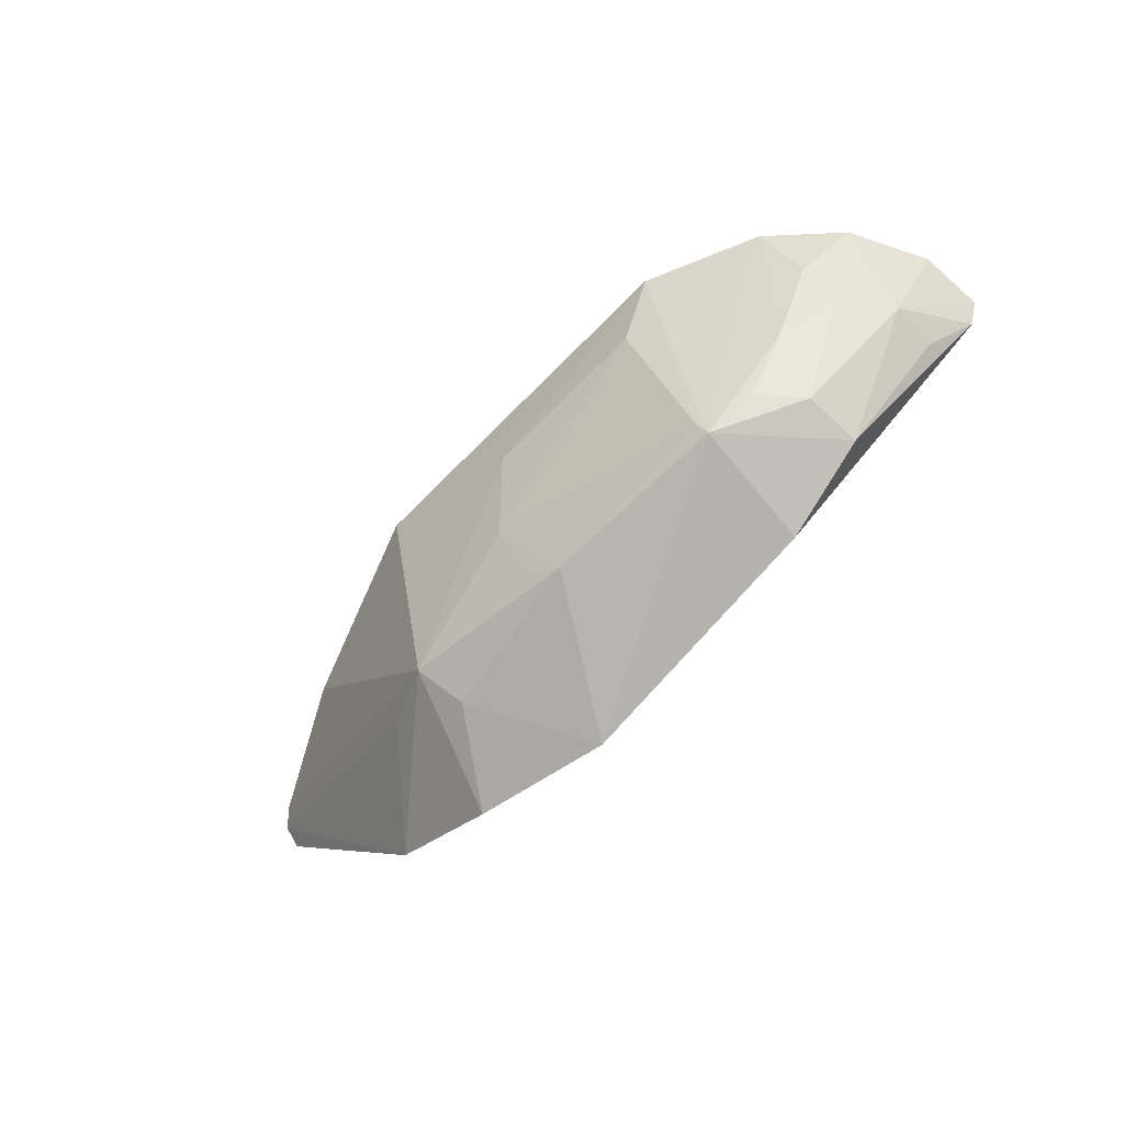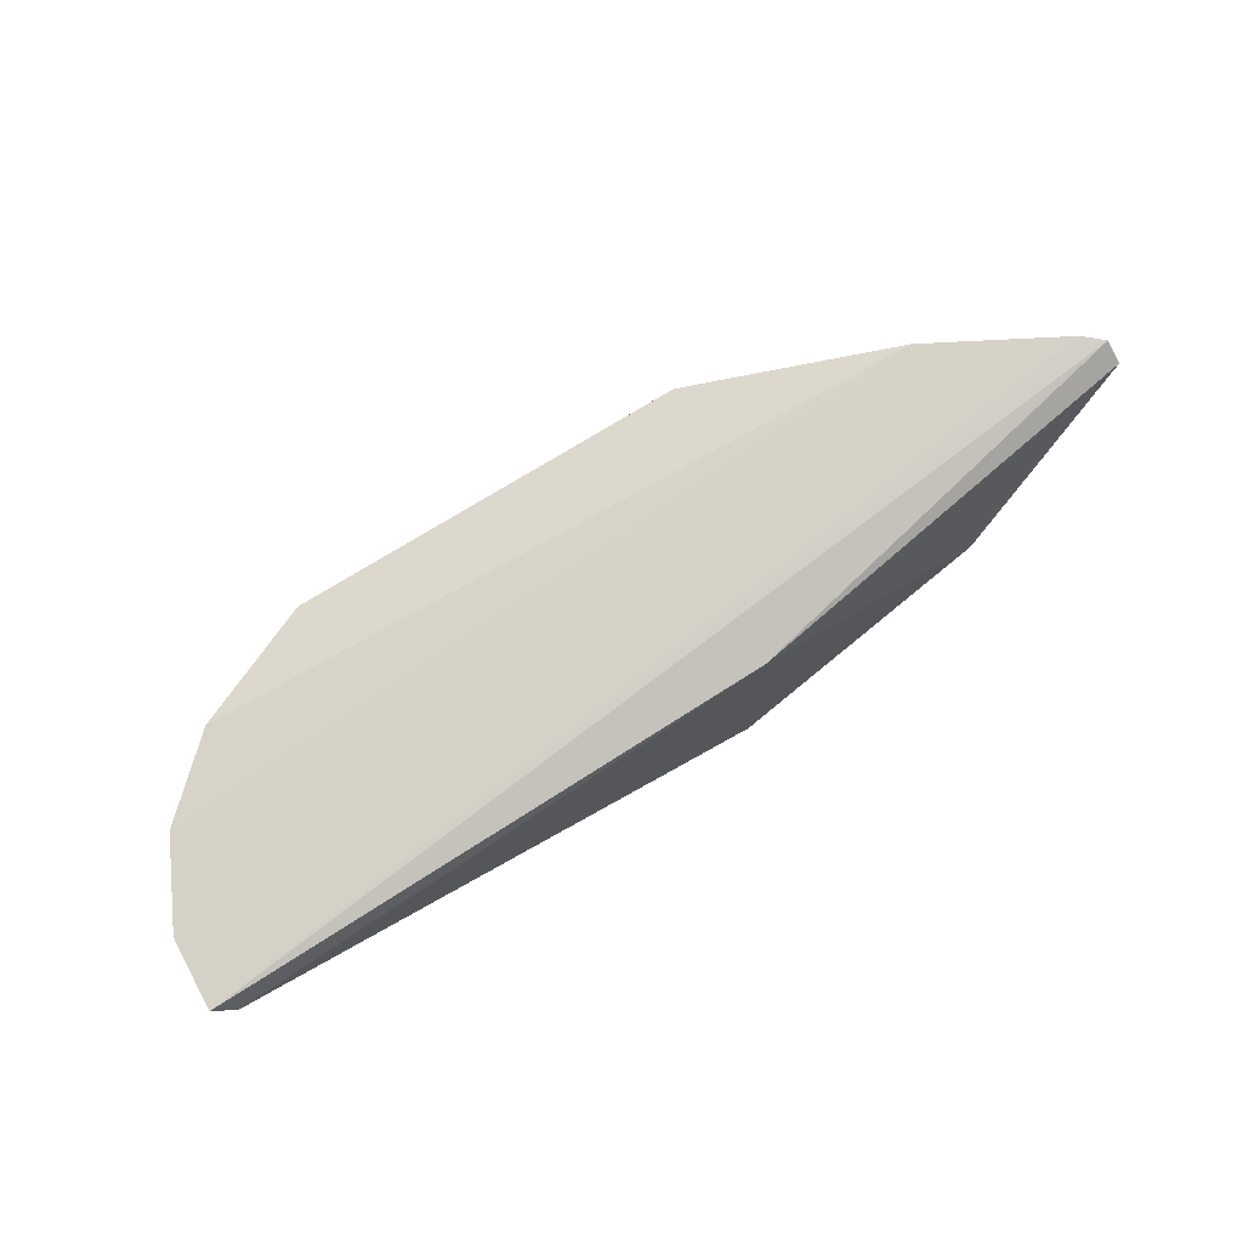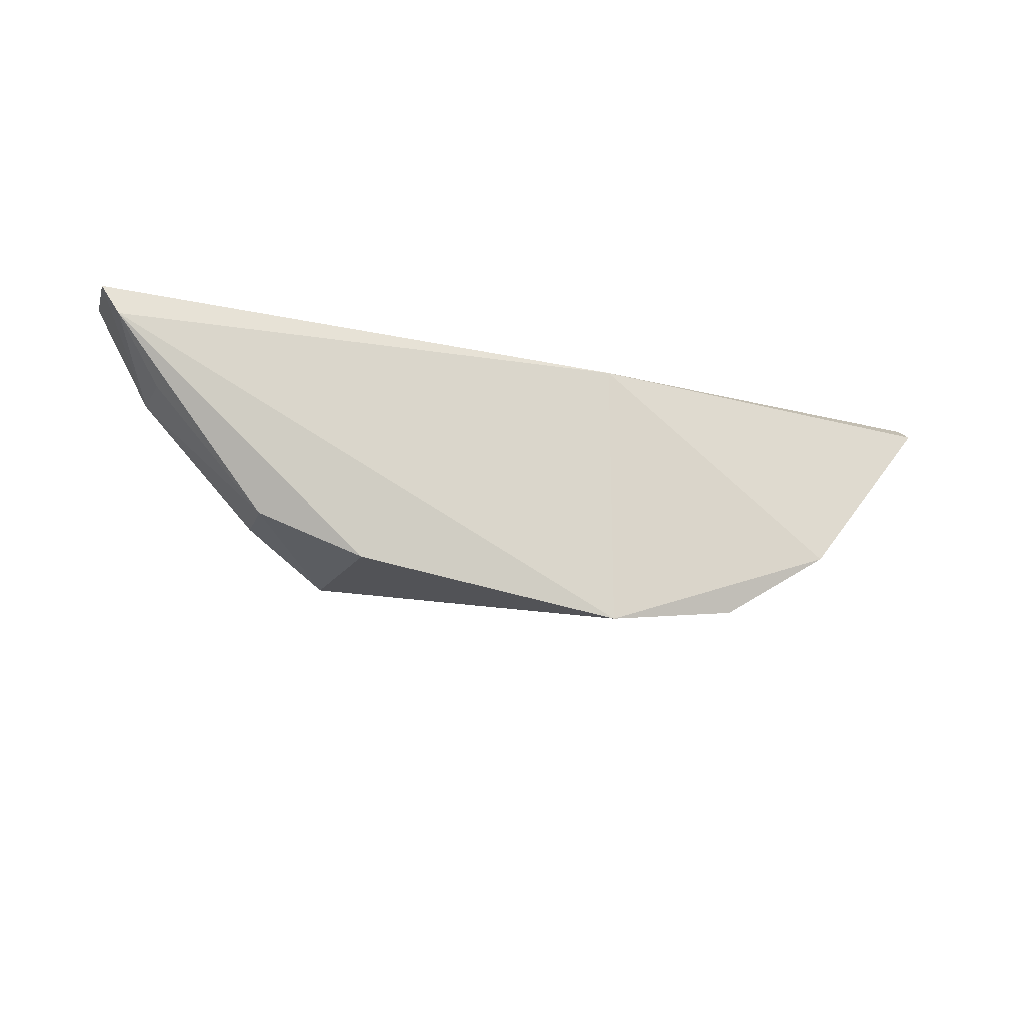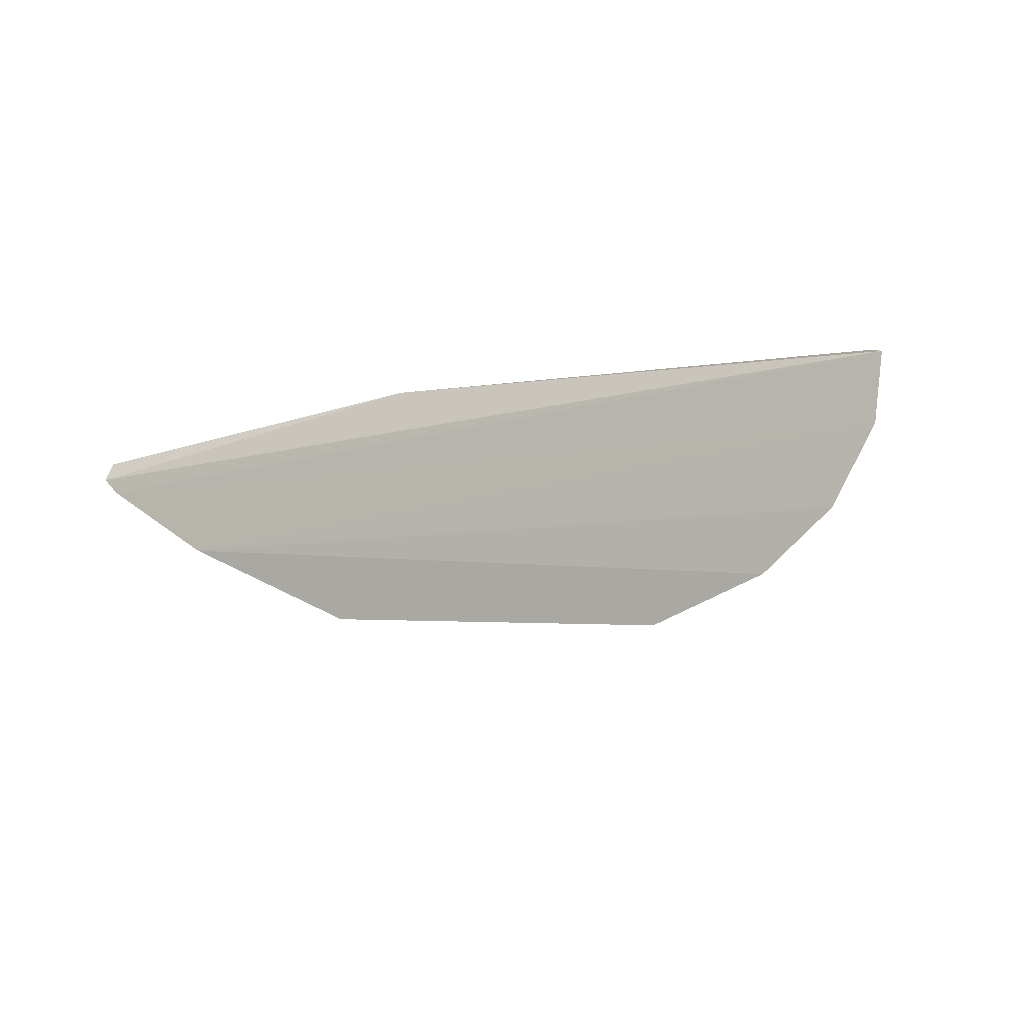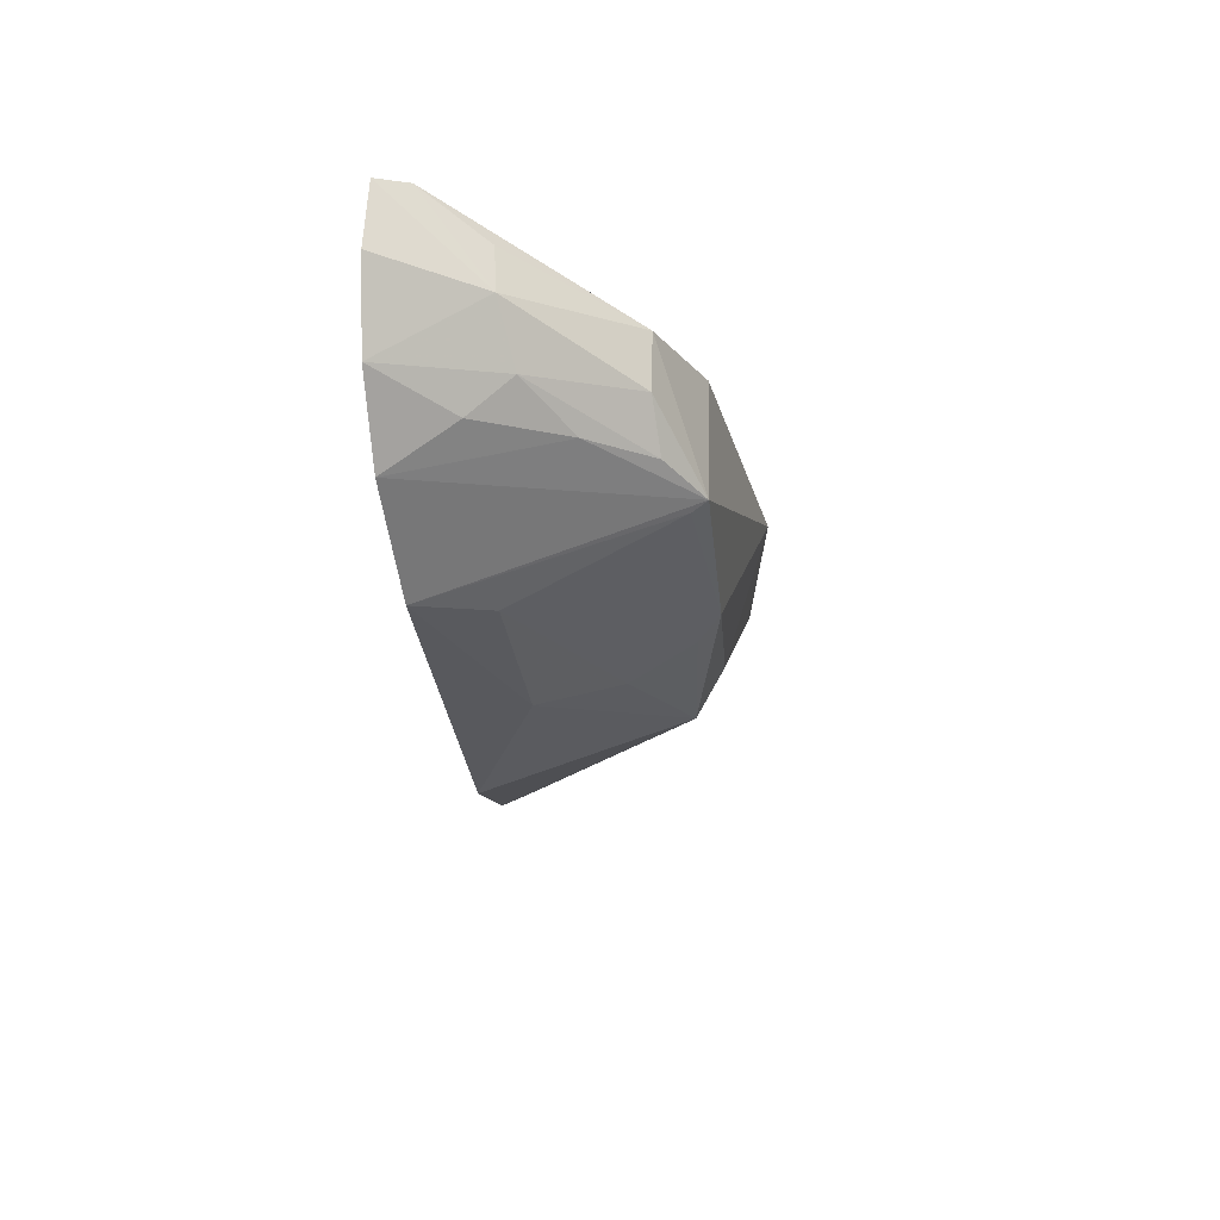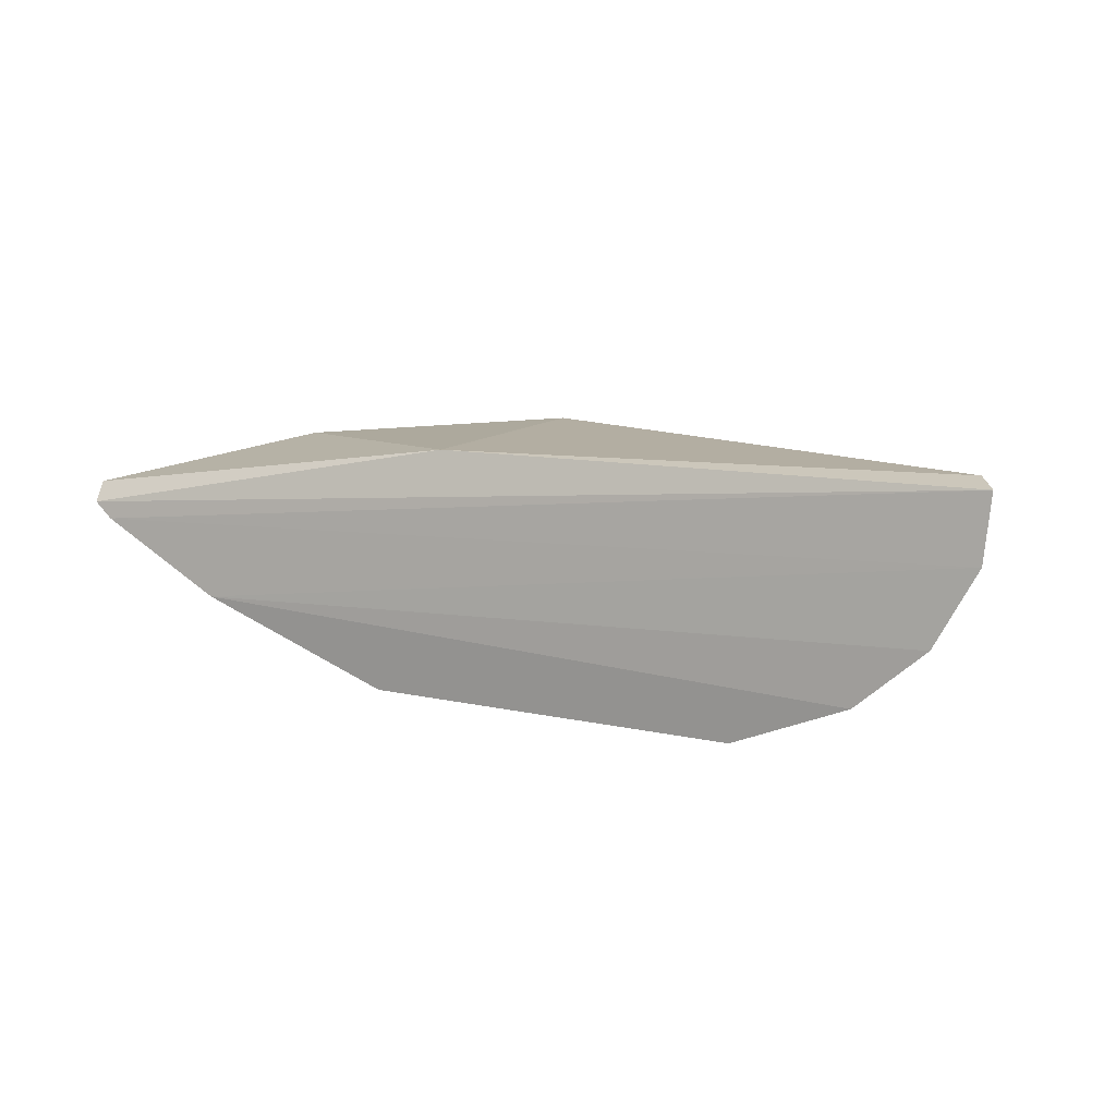
<metadata>
{"format":"obj","ext":"obj","renderer":"f3d","projection":"perspective","resolution":1024,"background":"white","views":[{"elev":-72.7,"azim":-136.4,"up":"+Y"},{"elev":76.1,"azim":-32.7,"up":"+Y"},{"elev":-19.6,"azim":-20.1,"up":"+Y"},{"elev":-4.3,"azim":-149.8,"up":"+Z"},{"elev":-30.6,"azim":-83.9,"up":"+Z"},{"elev":10.9,"azim":-154.4,"up":"+Z"}]}
</metadata>
<code>
v -0.008105 -0.4911 0.05876
v 0.147 -0.3852 0.03657
v -0.00805 -0.3864 0.05821
v -0.2132 -0.382 0.05768
v -0.1249 -0.3805 -0.03764
v 0.1463 -0.3796 0.02906
v -0.2066 -0.3933 0.06041
v 0.08946 -0.4536 0.05157
v -0.1953 -0.3789 0.003319
v 0.02964 -0.4601 -0.0008777
v 0.0903 -0.3772 -0.004356
v -0.1899 -0.4167 0.03015
v 0.04588 -0.4813 0.05153
v 0.05388 -0.4494 0.01083
v -0.1691 -0.3788 -0.01958
v 0.01663 -0.3801 -0.03431
v 0.139 -0.3787 0.02286
v -0.211 -0.3803 0.03236
v -0.1088 -0.4753 0.05311
v -0.03978 -0.474 0.003289
v -0.1514 -0.4374 0.002701
v -0.03983 -0.4081 -0.02915
v -0.1472 -0.4599 0.04548
v 0.0232 -0.4719 0.01686
v -0.1121 -0.4745 0.003237
v -0.1746 -0.4212 0.01093
v -0.02482 -0.4397 -0.01431
v -0.1891 -0.4157 0.04906
v -0.1066 -0.4067 -0.03044
v -0.1456 -0.4592 0.02265
v -0.1734 -0.4052 -0.003162
v -0.02879 -0.4649 -0.001209
v -0.1104 -0.4685 -0.0001706
v -0.1318 -0.461 0.006512
f 6 3 2
f 6 4 3
f 7 1 3
f 7 3 4
f 8 2 3
f 8 3 1
f 8 6 2
f 12 7 4
f 13 10 8
f 13 8 1
f 14 10 6
f 14 6 8
f 14 8 10
f 15 11 5
f 15 9 11
f 16 11 10
f 16 5 11
f 17 6 10
f 17 10 11
f 17 4 6
f 18 11 9
f 18 17 11
f 18 4 17
f 18 12 4
f 18 9 12
f 19 1 7
f 22 16 10
f 22 5 16
f 23 19 7
f 24 13 1
f 24 1 20
f 24 20 10
f 24 10 13
f 25 20 1
f 25 1 19
f 25 19 23
f 25 21 15
f 25 15 5
f 26 12 9
f 27 22 10
f 28 23 7
f 28 7 12
f 28 12 23
f 29 5 22
f 29 22 27
f 30 25 23
f 30 23 12
f 30 12 26
f 31 26 9
f 31 9 15
f 31 15 21
f 31 21 26
f 32 27 10
f 32 10 20
f 32 20 27
f 33 27 20
f 33 20 25
f 33 29 27
f 33 25 5
f 33 5 29
f 34 30 26
f 34 26 21
f 34 21 25
f 34 25 30

</code>
